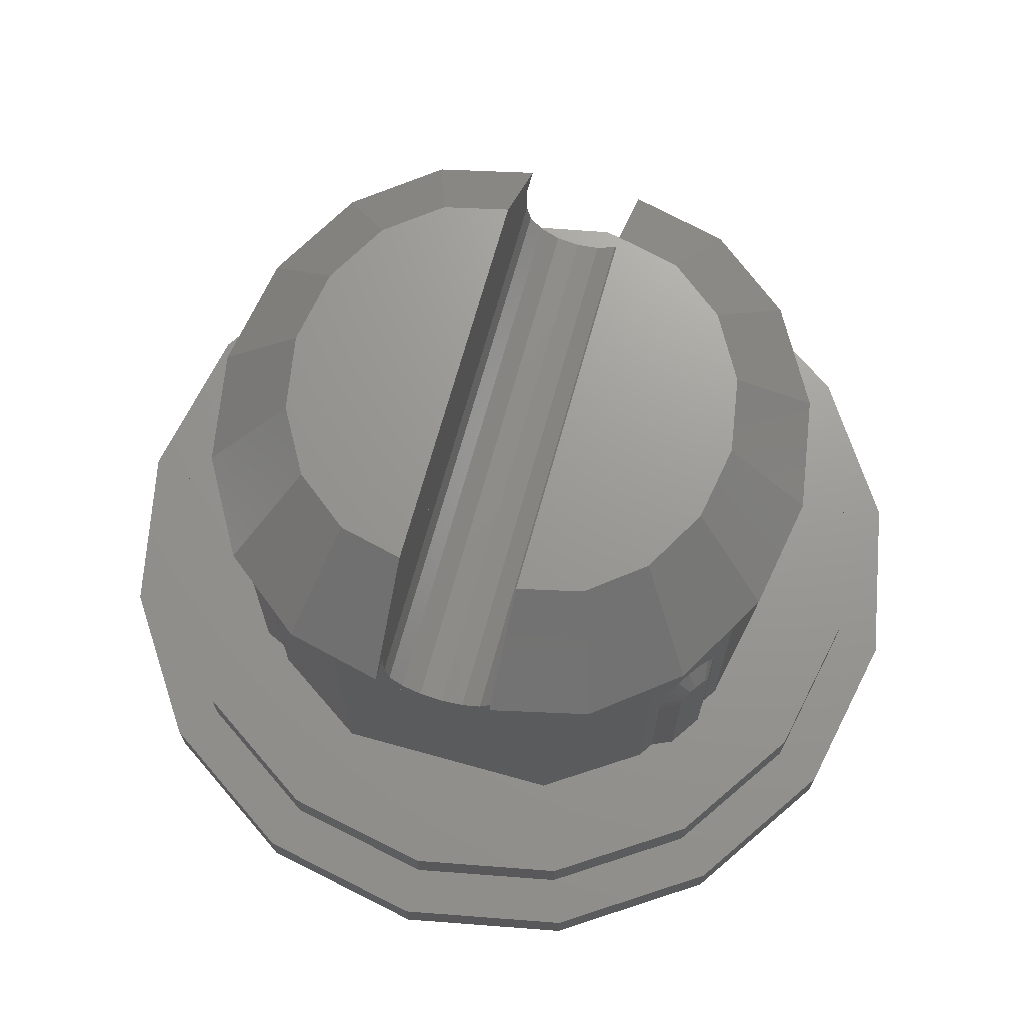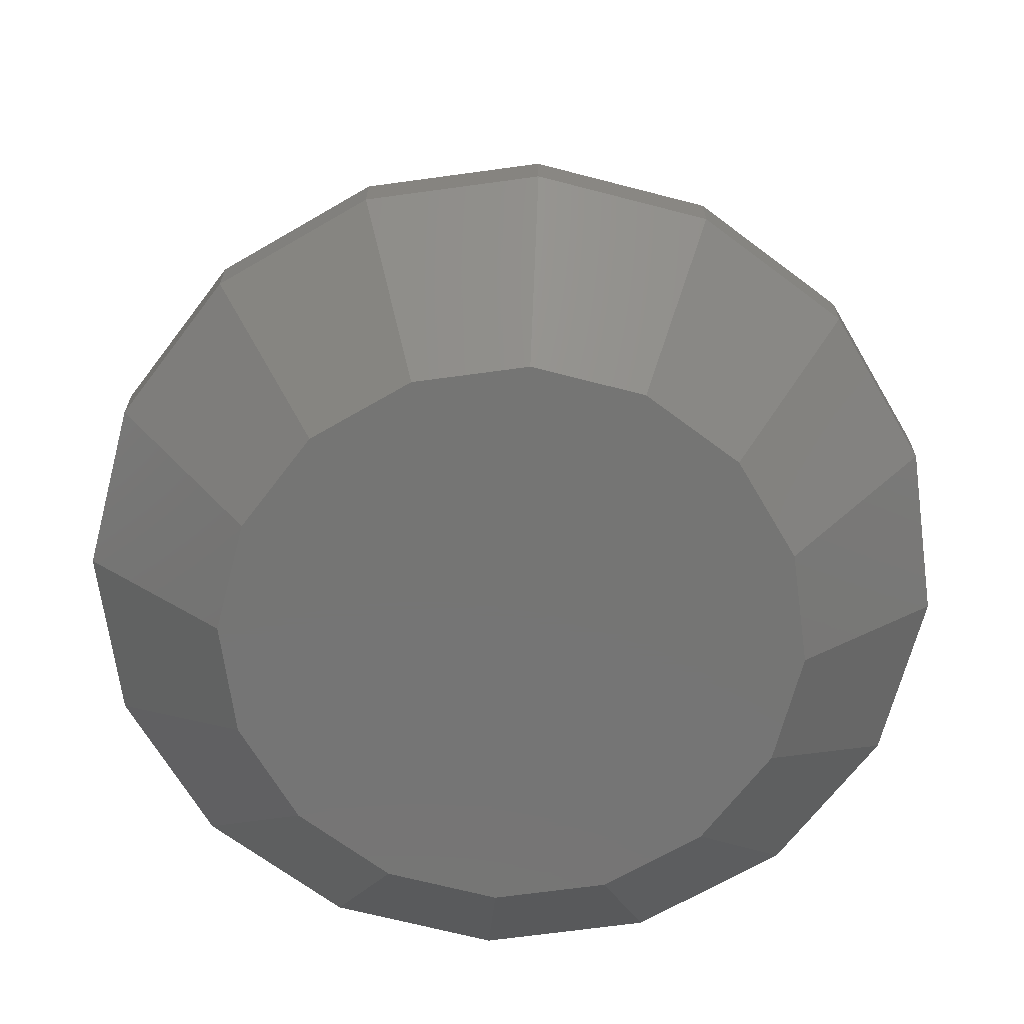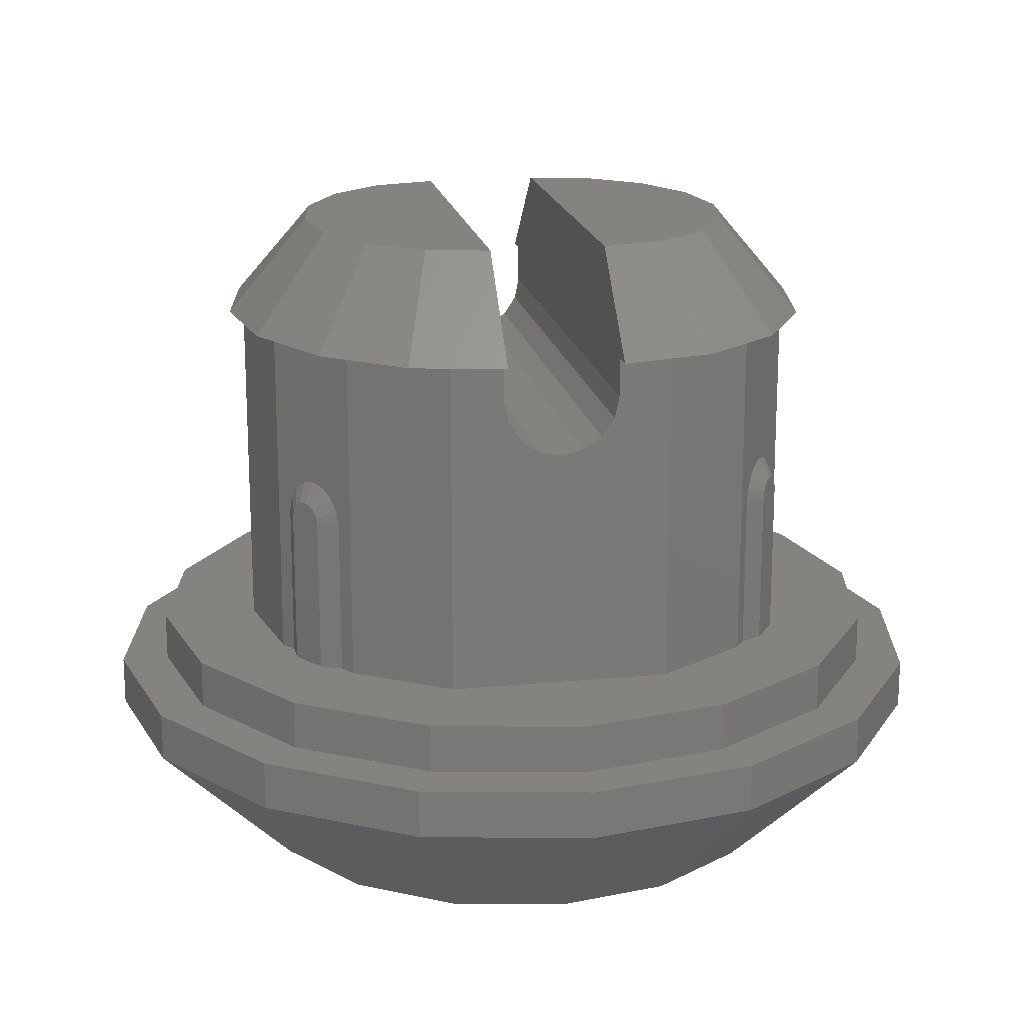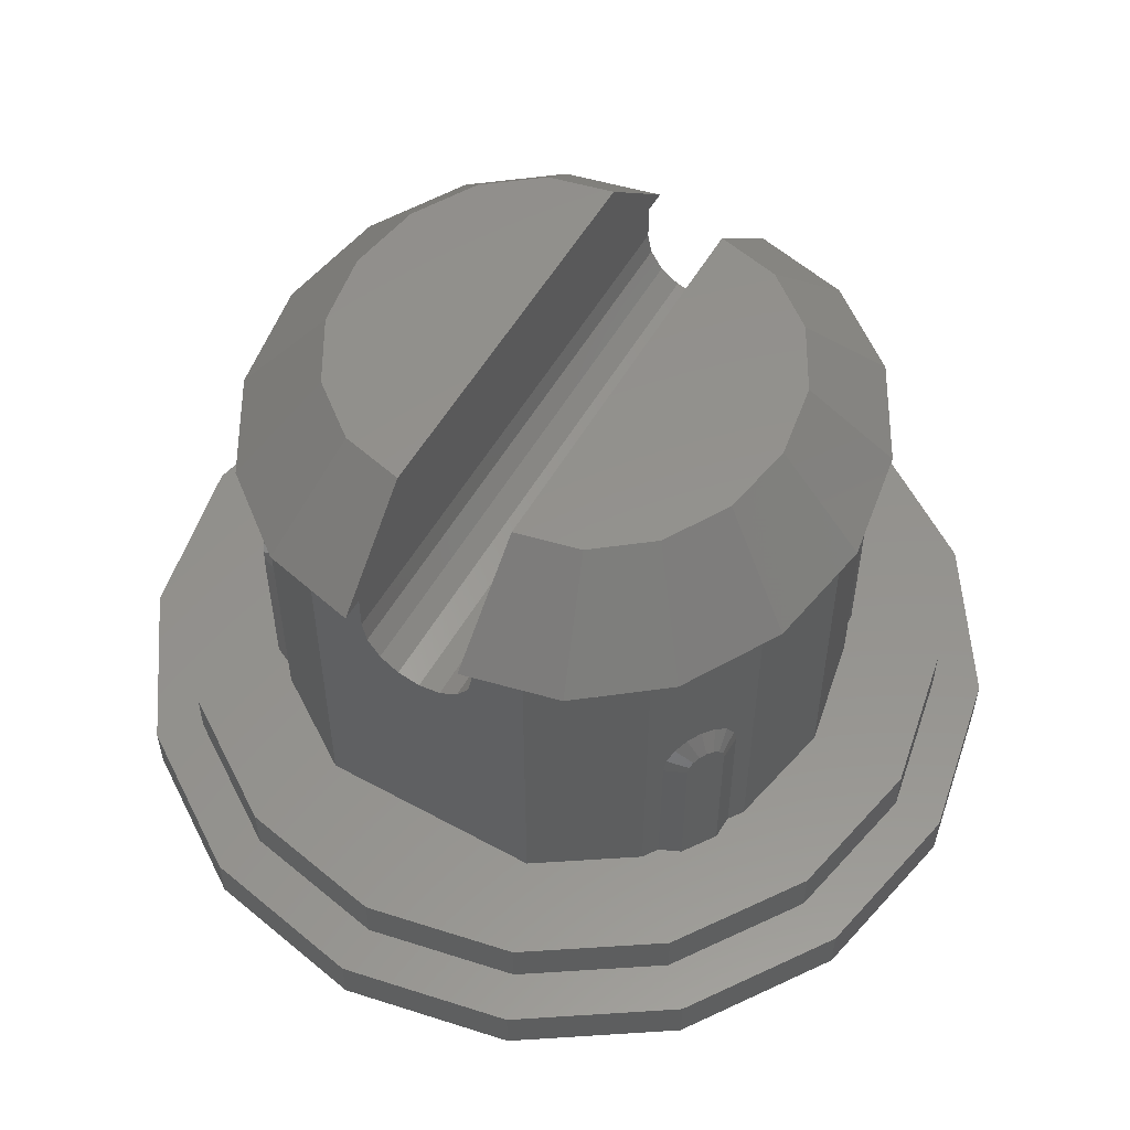
<metadata>
{"format":"stl","ext":"stl","renderer":"f3d","projection":"perspective","resolution":1024,"background":"white","views":[{"elev":69.9,"azim":15.6,"up":"+Y"},{"elev":-67.3,"azim":-115.9,"up":"+Y"},{"elev":18.1,"azim":169.4,"up":"+Y"},{"elev":55.7,"azim":29.9,"up":"+Y"}]}
</metadata>
<code>
# stl→obj: 309 verts, 410 faces
v 0 0.04 0
v -0.32 0.04 0
v -0.2956 0.04 0.1225
v -0.2263 0.04 0.2263
v -0.1225 0.04 0.2956
v 0 0.04 0.32
v 0.1225 0.04 0.2956
v 0.2263 0.04 0.2263
v 0.2956 0.04 0.1225
v 0.32 0.04 -0
v 0.2956 0.04 -0.1225
v 0.2263 0.04 -0.2263
v 0.1225 0.04 -0.2956
v -0 0.04 -0.32
v -0.1225 0.04 -0.2956
v -0.2263 0.04 -0.2263
v -0.2956 0.04 -0.1225
v 0.048 0.4 0.16
v 0.1 0.4 0.1478
v 0.1442 0.4 0.1131
v 0.1736 0.4 0.06123
v 0.184 0.4 -0
v 0.1736 0.4 -0.06123
v 0.1442 0.4 -0.1131
v 0.1 0.4 -0.1478
v 0.048 0.4 -0.16
v 0.1923 0.32 0.1697
v 0.1261 0.32 0.2217
v 0.048 0.32 0.24
v 0.252 0.32 0
v 0.2365 0.32 0.09184
v 0.048 0.32 -0.24
v 0.1261 0.32 -0.2217
v 0.1923 0.32 -0.1697
v 0.2365 0.32 -0.09184
v 0.048 0.32 0.2217
v 0.1922 0.32 0.1697
v 0.048 0.32 -0.2217
v 0.1922 0.32 -0.1697
v -0.048 0.32 0.2217
v -0.048 0.32 0.24
v -0.1922 0.32 0.1697
v -0.048 0.32 -0.24
v -0.048 0.32 -0.2217
v -0.1922 0.32 -0.1697
v -0.048 0.4 0.16
v -0.048 0.4 -0.16
v -0.1 0.4 -0.1478
v -0.1442 0.4 -0.1131
v -0.1736 0.4 -0.06123
v -0.184 0.4 -0
v -0.1736 0.4 0.06123
v -0.1442 0.4 0.1131
v -0.1 0.4 0.1478
v -0.1261 0.32 0.2217
v -0.1923 0.32 0.1697
v -0.2365 0.32 0.09184
v -0.252 0.32 0
v -0.1923 0.32 -0.1697
v -0.1261 0.32 -0.2217
v -0.2365 0.32 -0.09184
v -0.048 0.24 0.2217
v 0 0.24 0.2217
v -0.01837 0.2437 0.2217
v -0.03394 0.2541 0.2217
v -0.04435 0.2696 0.2217
v -0.048 0.288 0.2217
v 0.048 0.24 0.2217
v 0.048 0.288 0.2217
v 0.04435 0.2696 0.2217
v 0.03394 0.2541 0.2217
v 0.01837 0.2437 0.2217
v 0.204 0.168 0.1364
v 0.2129 0.168 0.1231
v 0.2123 0.1741 0.1241
v 0.2103 0.1793 0.127
v 0.2074 0.1828 0.1313
v 0.204 0.184 0.1364
v 0.2006 0.1828 0.1415
v 0.1978 0.1793 0.1458
v 0.1958 0.1741 0.1487
v 0.1952 0.168 0.1497
v -0.1952 0.168 0.1497
v -0.1958 0.1741 0.1487
v -0.204 0.168 0.1364
v -0.1978 0.1793 0.1458
v -0.2006 0.1828 0.1415
v -0.204 0.184 0.1364
v -0.2074 0.1828 0.1313
v -0.2103 0.1793 0.127
v -0.2123 0.1741 0.1241
v -0.2129 0.168 0.1231
v 0 0.24 -0.2217
v 0.01837 0.2437 -0.2217
v 0.048 0.24 -0.2217
v 0.03394 0.2541 -0.2217
v 0.04435 0.2696 -0.2217
v 0.048 0.288 -0.2217
v -0.048 0.288 -0.2217
v -0.04435 0.2696 -0.2217
v -0.048 0.24 -0.2217
v -0.03394 0.2541 -0.2217
v -0.01837 0.2437 -0.2217
v 0.1952 0.168 -0.1497
v 0.1958 0.1741 -0.1487
v 0.204 0.168 -0.1364
v 0.1978 0.1793 -0.1458
v 0.2006 0.1828 -0.1415
v 0.204 0.184 -0.1364
v 0.2074 0.1828 -0.1313
v 0.2103 0.1793 -0.127
v 0.2123 0.1741 -0.1241
v 0.2129 0.168 -0.1231
v -0.204 0.168 -0.1364
v -0.2129 0.168 -0.1231
v -0.2123 0.1741 -0.1241
v -0.2103 0.1793 -0.127
v -0.2074 0.1828 -0.1313
v -0.204 0.184 -0.1364
v -0.2006 0.1828 -0.1415
v -0.1978 0.1793 -0.1458
v -0.1958 0.1741 -0.1487
v -0.1952 0.168 -0.1497
v 0.36 0 0
v 0.3326 0 -0.1378
v 0 0 0
v 0.2546 0 -0.2546
v 0.1378 0 -0.3326
v 0 0 -0.36
v -0.1378 0 -0.3326
v -0.2546 0 -0.2546
v -0.3326 0 -0.1378
v -0.36 0 -0
v -0.3326 0 0.1378
v -0.2546 0 0.2546
v -0.1378 0 0.3326
v -0 0 0.36
v 0.1378 0 0.3326
v 0.2546 0 0.2546
v 0.3326 0 0.1378
v 0 -0.16 0
v 0.24 -0.16 0
v 0.2217 -0.16 0.09184
v 0.1697 -0.16 0.1697
v 0.09184 -0.16 0.2217
v -0 -0.16 0.24
v -0.09184 -0.16 0.2217
v -0.1697 -0.16 0.1697
v -0.2217 -0.16 0.09184
v -0.24 -0.16 -0
v -0.2217 -0.16 -0.09184
v -0.1697 -0.16 -0.1697
v -0.09184 -0.16 -0.2217
v 0 -0.16 -0.24
v 0.09184 -0.16 -0.2217
v 0.1697 -0.16 -0.1697
v 0.2217 -0.16 -0.09184
v -0.32 0 0
v -0.2956 0 0.1225
v -0.2263 0 0.2263
v -0.1225 0 0.2956
v 0 0 0.32
v 0.1225 0 0.2956
v 0.2263 0 0.2263
v 0.2956 0 0.1225
v 0.32 0 -0
v 0.2956 0 -0.1225
v 0.2263 0 -0.2263
v 0.1225 0 -0.2956
v -0 0 -0.32
v -0.1225 0 -0.2956
v -0.2263 0 -0.2263
v -0.2956 0 -0.1225
v -0.09184 0.32 -0.2217
v -0.09184 0.04 -0.2217
v -0.1697 0.04 -0.1697
v -0.1697 0.32 -0.1697
v -0.2217 0.04 -0.09184
v -0.2217 0.32 -0.09184
v -0.24 0.04 -0
v -0.24 0.32 -0
v -0.2217 0.04 0.09184
v -0.2217 0.32 0.09184
v -0.1697 0.04 0.1697
v -0.1697 0.32 0.1697
v -0.09184 0.04 0.2217
v -0.09184 0.32 0.2217
v 0.09184 0.32 0.2217
v 0.09184 0.04 0.2217
v 0.1697 0.04 0.1697
v 0.1697 0.32 0.1697
v 0.2217 0.04 0.09184
v 0.2217 0.32 0.09184
v 0.24 0.04 -0
v 0.24 0.32 -0
v 0.2217 0.04 -0.09184
v 0.2217 0.32 -0.09184
v 0.1697 0.04 -0.1697
v 0.1697 0.32 -0.1697
v 0.09184 0.04 -0.2217
v 0.09184 0.32 -0.2217
v -0.252 0.32 -0
v 0.252 0.32 -0
v 0.24 0.32 0
v -0.24 0.32 0
v 0.1951 0.04 0.1496
v 0.2129 0.04 0.123
v 0.2129 0.168 0.123
v 0.1951 0.168 0.1496
v 0.2135 0.168 0.1042
v 0.2135 0.04 0.1042
v 0.1779 0.04 0.1574
v 0.1779 0.168 0.1574
v -0.1951 0.168 0.1496
v -0.2129 0.168 0.123
v -0.2129 0.04 0.123
v -0.1951 0.04 0.1496
v -0.2135 0.04 0.1042
v -0.2135 0.168 0.1042
v -0.1779 0.168 0.1574
v -0.1779 0.04 0.1574
v 0.2129 0.168 -0.123
v 0.2129 0.04 -0.123
v 0.1951 0.04 -0.1496
v 0.1951 0.168 -0.1496
v 0.2135 0.168 -0.1042
v 0.2135 0.04 -0.1042
v 0.1779 0.04 -0.1574
v 0.1779 0.168 -0.1574
v -0.1951 0.04 -0.1496
v -0.2129 0.04 -0.123
v -0.2129 0.168 -0.123
v -0.1951 0.168 -0.1496
v -0.2135 0.168 -0.1042
v -0.2135 0.04 -0.1042
v -0.1779 0.04 -0.1574
v -0.1779 0.168 -0.1574
v 0.1958 0.1741 0.1486
v 0.1793 0.1802 0.1553
v 0.1977 0.1793 0.1457
v 0.1831 0.1906 0.1496
v 0.2006 0.1828 0.1414
v 0.1889 0.1976 0.1409
v 0.204 0.184 0.1363
v 0.1957 0.2 0.1308
v 0.2074 0.1828 0.1312
v 0.2025 0.1976 0.1206
v 0.2103 0.1793 0.1269
v 0.2083 0.1906 0.1119
v 0.2122 0.1741 0.124
v 0.2121 0.1802 0.1062
v -0.2122 0.1741 0.124
v -0.2121 0.1802 0.1062
v -0.2103 0.1793 0.1269
v -0.2083 0.1906 0.1119
v -0.2074 0.1828 0.1312
v -0.2025 0.1976 0.1206
v -0.204 0.184 0.1363
v -0.1957 0.2 0.1308
v -0.2006 0.1828 0.1414
v -0.1889 0.1976 0.1409
v -0.1977 0.1793 0.1457
v -0.1831 0.1906 0.1496
v -0.1958 0.1741 0.1486
v -0.1793 0.1802 0.1553
v 0.2122 0.1741 -0.124
v 0.2121 0.1802 -0.1062
v 0.2103 0.1793 -0.1269
v 0.2083 0.1906 -0.1119
v 0.2074 0.1828 -0.1312
v 0.2025 0.1976 -0.1206
v 0.204 0.184 -0.1363
v 0.1957 0.2 -0.1308
v 0.2006 0.1828 -0.1414
v 0.1889 0.1976 -0.1409
v 0.1977 0.1793 -0.1457
v 0.1831 0.1906 -0.1496
v 0.1958 0.1741 -0.1486
v 0.1793 0.1802 -0.1553
v -0.1958 0.1741 -0.1486
v -0.1793 0.1802 -0.1553
v -0.1977 0.1793 -0.1457
v -0.1831 0.1906 -0.1496
v -0.2006 0.1828 -0.1414
v -0.1889 0.1976 -0.1409
v -0.204 0.184 -0.1363
v -0.1957 0.2 -0.1308
v -0.2074 0.1828 -0.1312
v -0.2025 0.1976 -0.1206
v -0.2103 0.1793 -0.1269
v -0.2083 0.1906 -0.1119
v -0.2122 0.1741 -0.124
v -0.2121 0.1802 -0.1062
v 0.36 -0.04 0
v 0.3326 -0.04 -0.1378
v 0.2546 -0.04 -0.2546
v 0.1378 -0.04 -0.3326
v 0 -0.04 -0.36
v -0.1378 -0.04 -0.3326
v -0.2546 -0.04 -0.2546
v -0.3326 -0.04 -0.1378
v -0.36 -0.04 -0
v -0.3326 -0.04 0.1378
v -0.2546 -0.04 0.2546
v -0.1378 -0.04 0.3326
v -0 -0.04 0.36
v 0.1378 -0.04 0.3326
v 0.2546 -0.04 0.2546
v 0.3326 -0.04 0.1378
f 1 2 3
f 1 3 4
f 1 4 5
f 1 5 6
f 1 6 7
f 1 7 8
f 1 8 9
f 1 9 10
f 1 10 11
f 1 11 12
f 1 12 13
f 1 13 14
f 1 14 15
f 1 15 16
f 1 16 17
f 1 17 2
f 18 19 20
f 18 20 21
f 18 21 22
f 18 22 23
f 18 23 24
f 18 24 25
f 18 25 26
f 27 28 29
f 30 31 27
f 32 33 34
f 34 35 30
f 29 36 37
f 38 32 39
f 36 29 18
f 32 38 26
f 40 41 42
f 43 44 45
f 41 40 46
f 44 43 47
f 47 48 46
f 48 49 46
f 49 50 46
f 50 51 46
f 51 52 46
f 52 53 46
f 53 54 46
f 41 55 56
f 56 57 58
f 59 60 43
f 58 61 59
f 62 63 64
f 62 64 65
f 62 65 66
f 62 66 67
f 68 69 70
f 68 70 71
f 68 71 72
f 68 72 63
f 73 74 75
f 73 75 76
f 73 76 77
f 73 77 78
f 73 78 79
f 73 79 80
f 73 80 81
f 73 81 82
f 83 84 85
f 84 86 85
f 86 87 85
f 87 88 85
f 88 89 85
f 89 90 85
f 90 91 85
f 91 92 85
f 93 94 95
f 94 96 95
f 96 97 95
f 97 98 95
f 99 100 101
f 100 102 101
f 102 103 101
f 103 93 101
f 104 105 106
f 105 107 106
f 107 108 106
f 108 109 106
f 109 110 106
f 110 111 106
f 111 112 106
f 112 113 106
f 114 115 116
f 114 116 117
f 114 117 118
f 114 118 119
f 114 119 120
f 114 120 121
f 114 121 122
f 114 122 123
f 124 125 126
f 125 127 126
f 127 128 126
f 128 129 126
f 129 130 126
f 130 131 126
f 131 132 126
f 132 133 126
f 133 134 126
f 134 135 126
f 135 136 126
f 136 137 126
f 137 138 126
f 138 139 126
f 139 140 126
f 140 124 126
f 141 142 143
f 141 143 144
f 141 144 145
f 141 145 146
f 141 146 147
f 141 147 148
f 141 148 149
f 141 149 150
f 141 150 151
f 141 151 152
f 141 152 153
f 141 153 154
f 141 154 155
f 141 155 156
f 141 156 157
f 141 157 142
f 2 158 159
f 2 159 3
f 3 159 160
f 3 160 4
f 4 160 161
f 4 161 5
f 5 161 162
f 5 162 6
f 6 162 163
f 6 163 7
f 7 163 164
f 7 164 8
f 8 164 165
f 8 165 9
f 9 165 166
f 9 166 10
f 10 166 167
f 10 167 11
f 11 167 168
f 11 168 12
f 12 168 169
f 12 169 13
f 13 169 170
f 13 170 14
f 14 170 171
f 14 171 15
f 15 171 172
f 15 172 16
f 16 172 173
f 16 173 17
f 17 173 158
f 17 158 2
f 174 175 176
f 174 176 177
f 177 176 178
f 177 178 179
f 179 178 180
f 179 180 181
f 181 180 182
f 181 182 183
f 183 182 184
f 183 184 185
f 185 184 186
f 185 186 187
f 188 189 190
f 188 190 191
f 191 190 192
f 191 192 193
f 193 192 194
f 193 194 195
f 195 194 196
f 195 196 197
f 197 196 198
f 197 198 199
f 199 198 200
f 199 200 201
f 41 46 54
f 41 54 55
f 55 54 53
f 55 53 56
f 56 53 52
f 56 52 57
f 57 52 51
f 57 51 202
f 202 51 50
f 202 50 61
f 61 50 49
f 61 49 59
f 59 49 48
f 59 48 60
f 60 48 47
f 60 47 43
f 32 26 25
f 32 25 33
f 33 25 24
f 33 24 34
f 34 24 23
f 34 23 35
f 35 23 22
f 35 22 203
f 203 22 21
f 203 21 31
f 31 21 20
f 31 20 27
f 27 20 19
f 27 19 28
f 28 19 18
f 28 18 29
f 38 39 30
f 38 30 204
f 30 37 36
f 30 36 204
f 38 36 18
f 38 18 26
f 58 45 44
f 58 44 205
f 40 42 58
f 40 58 205
f 101 95 200
f 101 200 175
f 175 174 44
f 175 44 101
f 46 40 44
f 46 44 47
f 95 38 201
f 95 201 200
f 206 207 208
f 206 208 209
f 210 208 207
f 210 207 211
f 212 206 209
f 212 209 213
f 214 215 216
f 214 216 217
f 218 216 215
f 218 215 219
f 220 214 217
f 220 217 221
f 186 189 68
f 186 68 62
f 62 40 187
f 62 187 186
f 189 188 36
f 189 36 68
f 222 223 224
f 222 224 225
f 223 222 226
f 223 226 227
f 225 224 228
f 225 228 229
f 230 231 232
f 230 232 233
f 234 232 231
f 234 231 235
f 236 230 233
f 236 233 237
f 99 67 66
f 99 66 100
f 100 66 65
f 100 65 102
f 102 65 64
f 102 64 103
f 103 64 63
f 103 63 93
f 93 63 72
f 93 72 94
f 94 72 71
f 94 71 96
f 96 71 70
f 96 70 97
f 97 70 69
f 97 69 98
f 44 40 67
f 44 67 99
f 36 38 98
f 36 98 69
f 213 209 238
f 213 238 239
f 239 238 240
f 239 240 241
f 241 240 242
f 241 242 243
f 243 242 244
f 243 244 245
f 245 244 246
f 245 246 247
f 247 246 248
f 247 248 249
f 249 248 250
f 249 250 251
f 251 250 208
f 251 208 210
f 219 215 252
f 219 252 253
f 253 252 254
f 253 254 255
f 255 254 256
f 255 256 257
f 257 256 258
f 257 258 259
f 259 258 260
f 259 260 261
f 261 260 262
f 261 262 263
f 263 262 264
f 263 264 265
f 265 264 214
f 265 214 220
f 226 222 266
f 226 266 267
f 267 266 268
f 267 268 269
f 269 268 270
f 269 270 271
f 271 270 272
f 271 272 273
f 273 272 274
f 273 274 275
f 275 274 276
f 275 276 277
f 277 276 278
f 277 278 279
f 279 278 225
f 279 225 229
f 237 233 280
f 237 280 281
f 281 280 282
f 281 282 283
f 283 282 284
f 283 284 285
f 285 284 286
f 285 286 287
f 287 286 288
f 287 288 289
f 289 288 290
f 289 290 291
f 291 290 292
f 291 292 293
f 293 292 232
f 293 232 234
f 124 294 295
f 124 295 125
f 125 295 296
f 125 296 127
f 127 296 297
f 127 297 128
f 128 297 298
f 128 298 129
f 129 298 299
f 129 299 130
f 130 299 300
f 130 300 131
f 131 300 301
f 131 301 132
f 132 301 302
f 132 302 133
f 133 302 303
f 133 303 134
f 134 303 304
f 134 304 135
f 135 304 305
f 135 305 136
f 136 305 306
f 136 306 137
f 137 306 307
f 137 307 138
f 138 307 308
f 138 308 139
f 139 308 309
f 139 309 140
f 140 309 294
f 140 294 124
f 294 142 157
f 294 157 295
f 295 157 156
f 295 156 296
f 296 156 155
f 296 155 297
f 297 155 154
f 297 154 298
f 298 154 153
f 298 153 299
f 299 153 152
f 299 152 300
f 300 152 151
f 300 151 301
f 301 151 150
f 301 150 302
f 302 150 149
f 302 149 303
f 303 149 148
f 303 148 304
f 304 148 147
f 304 147 305
f 305 147 146
f 305 146 306
f 306 146 145
f 306 145 307
f 307 145 144
f 307 144 308
f 308 144 143
f 308 143 309
f 309 143 142
f 309 142 294

</code>
